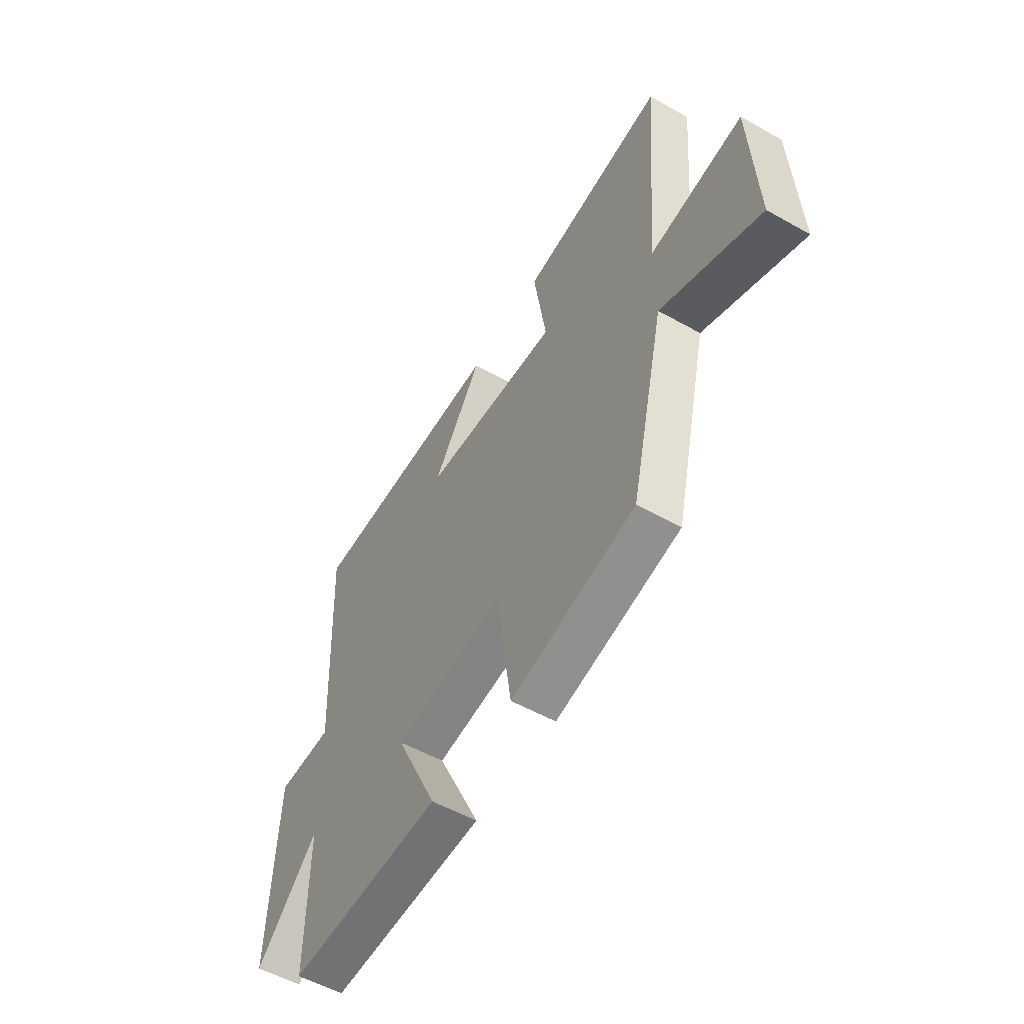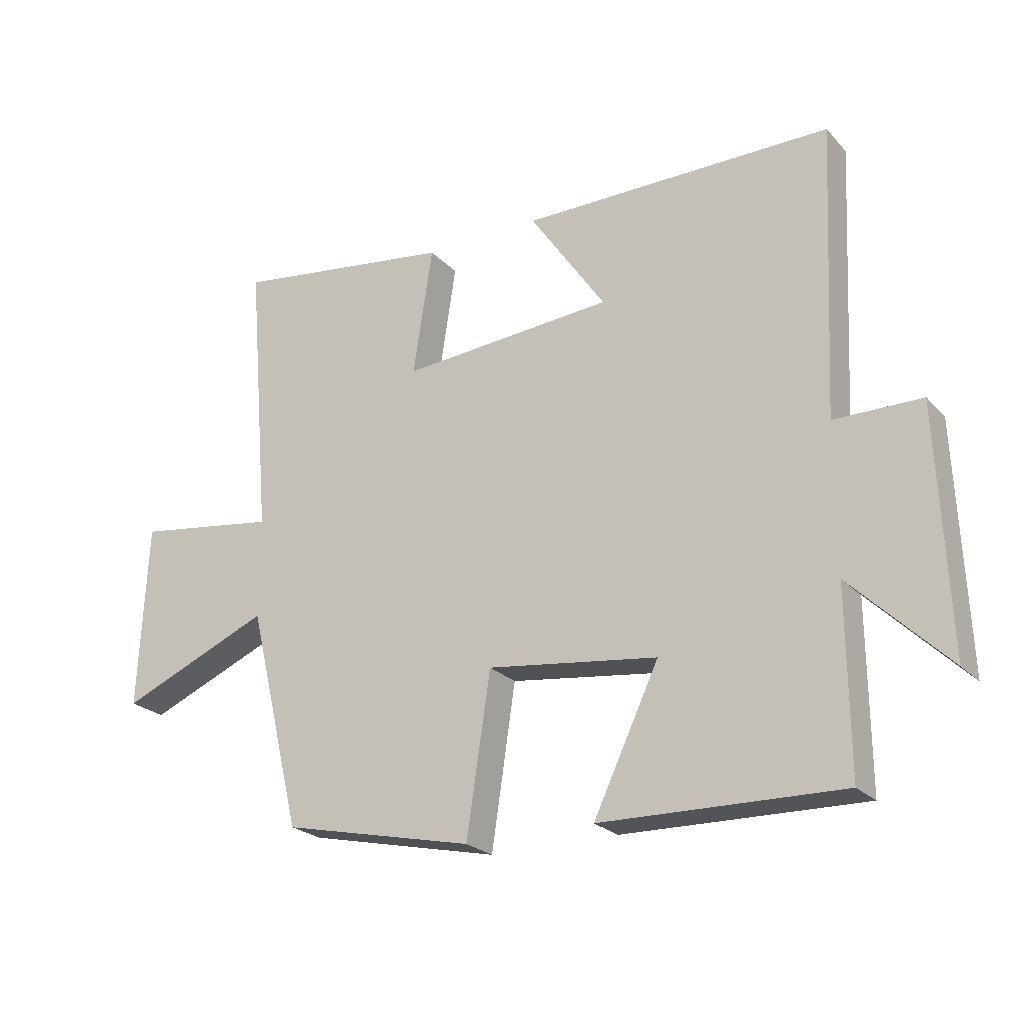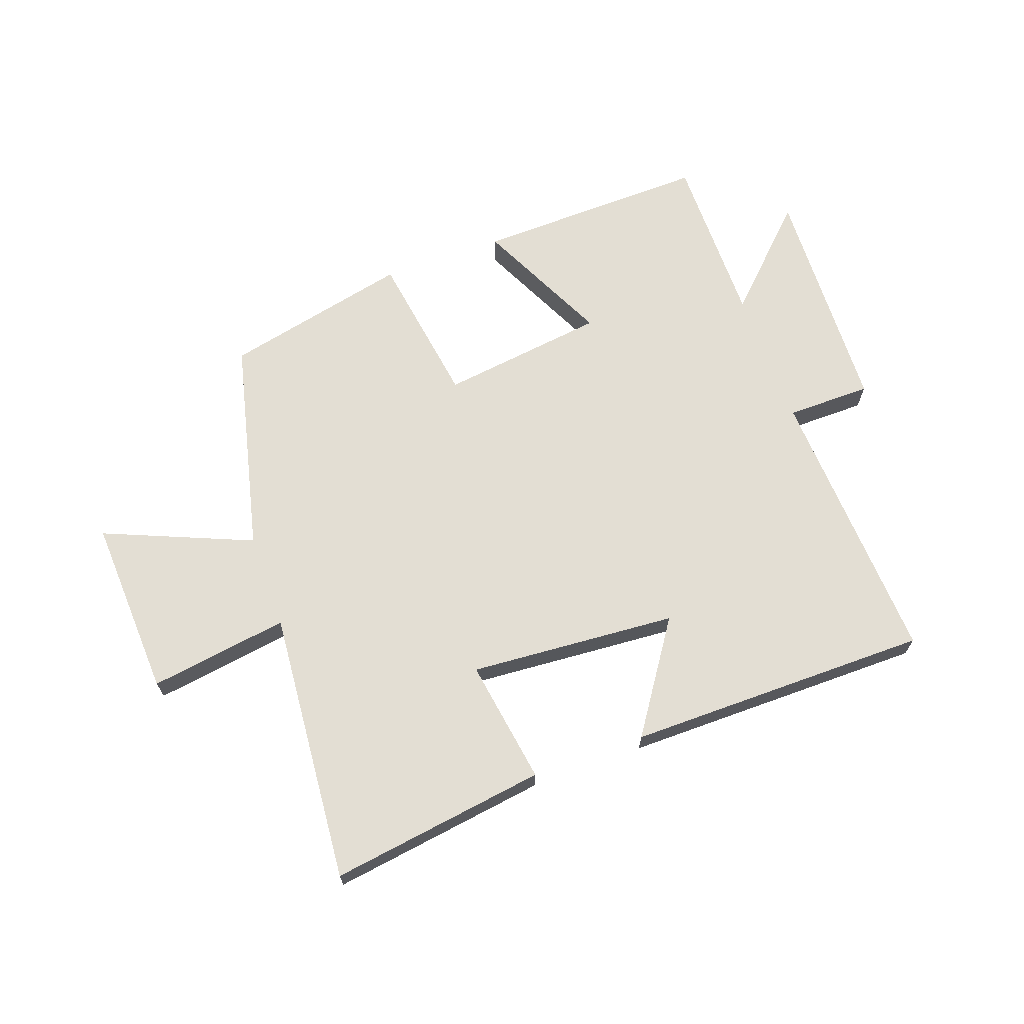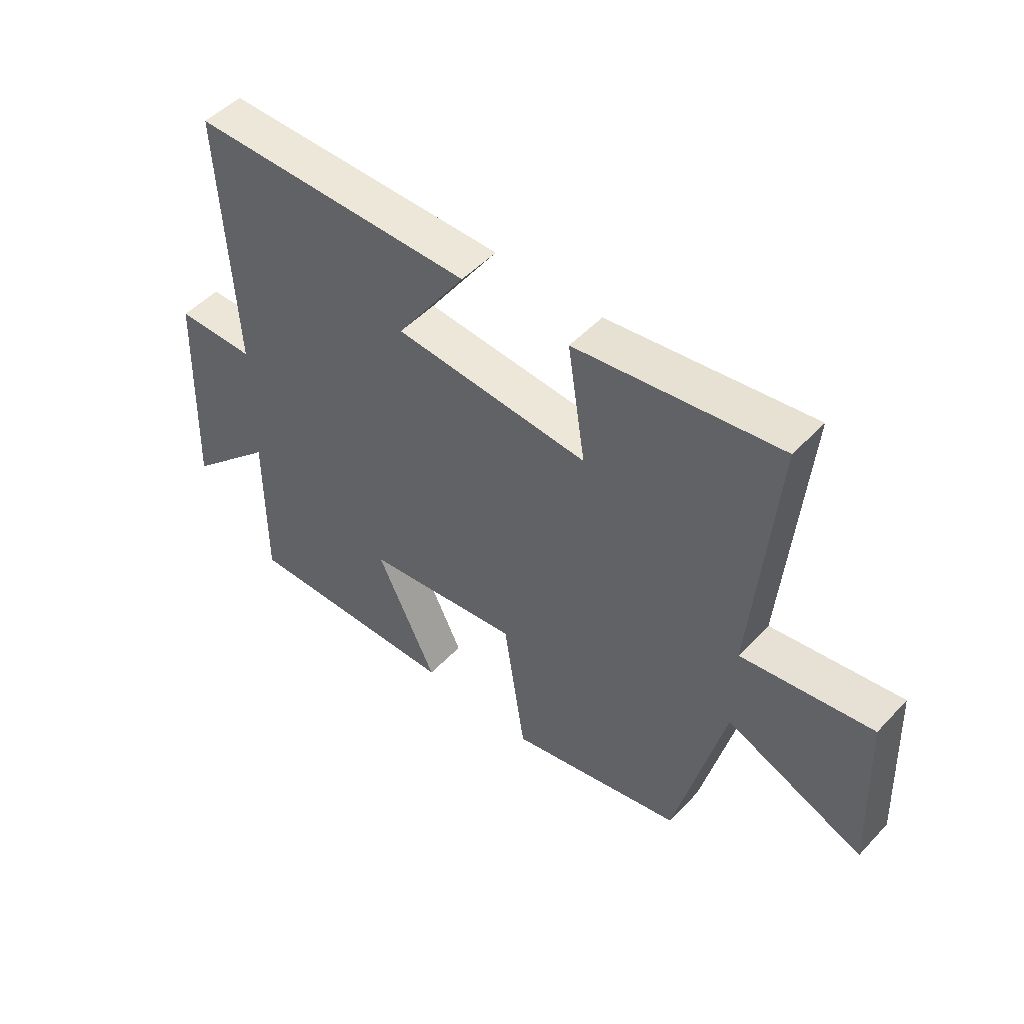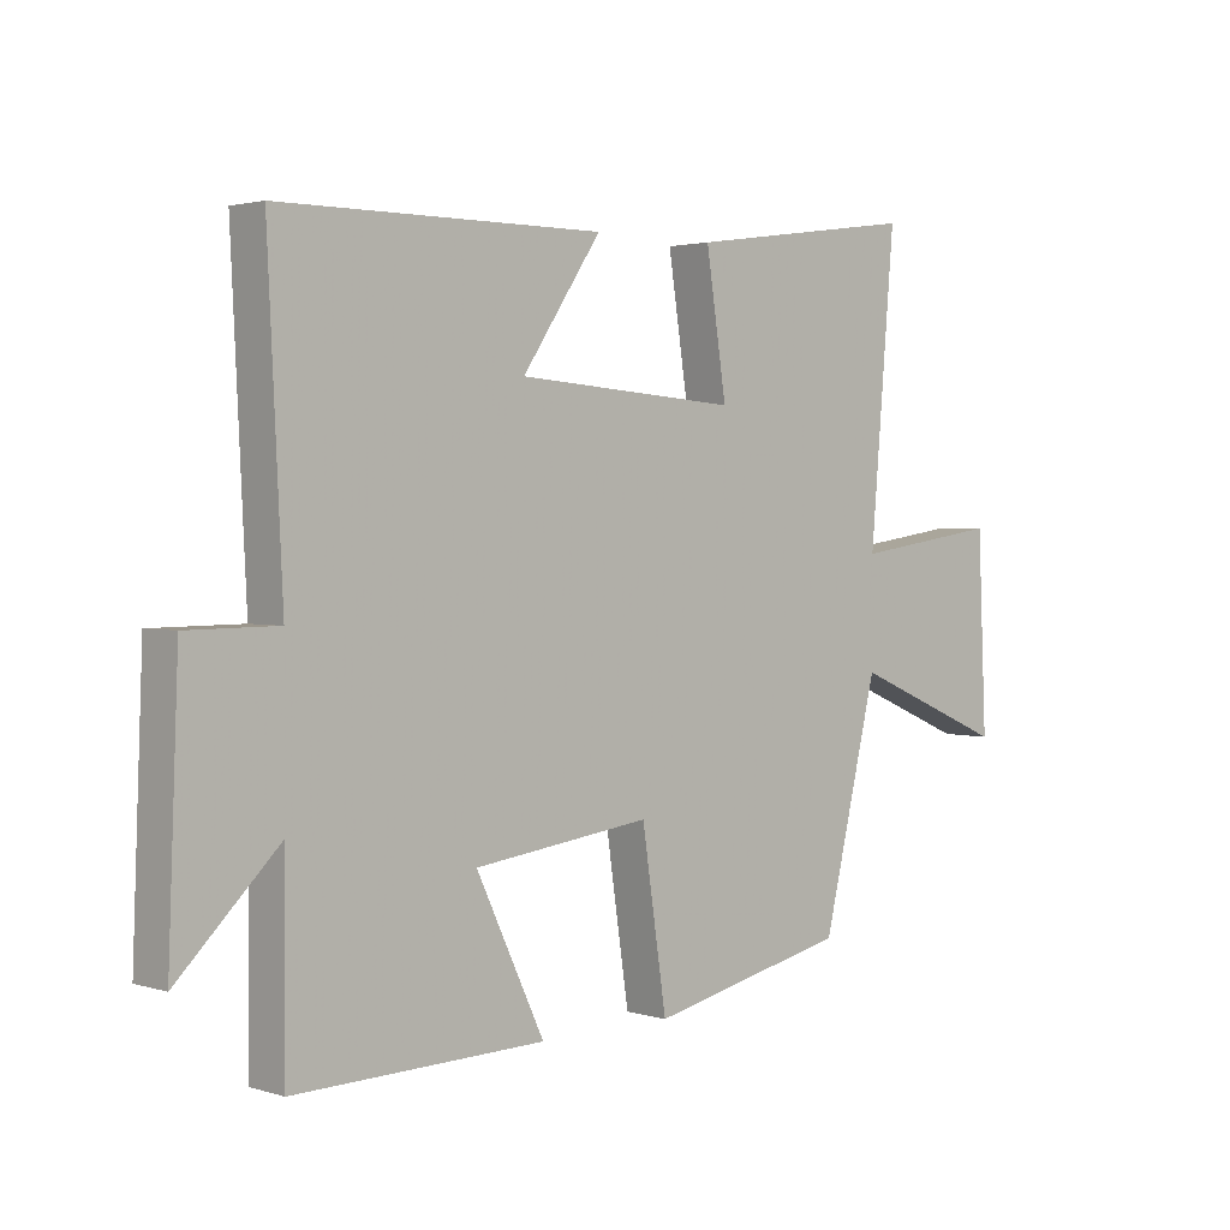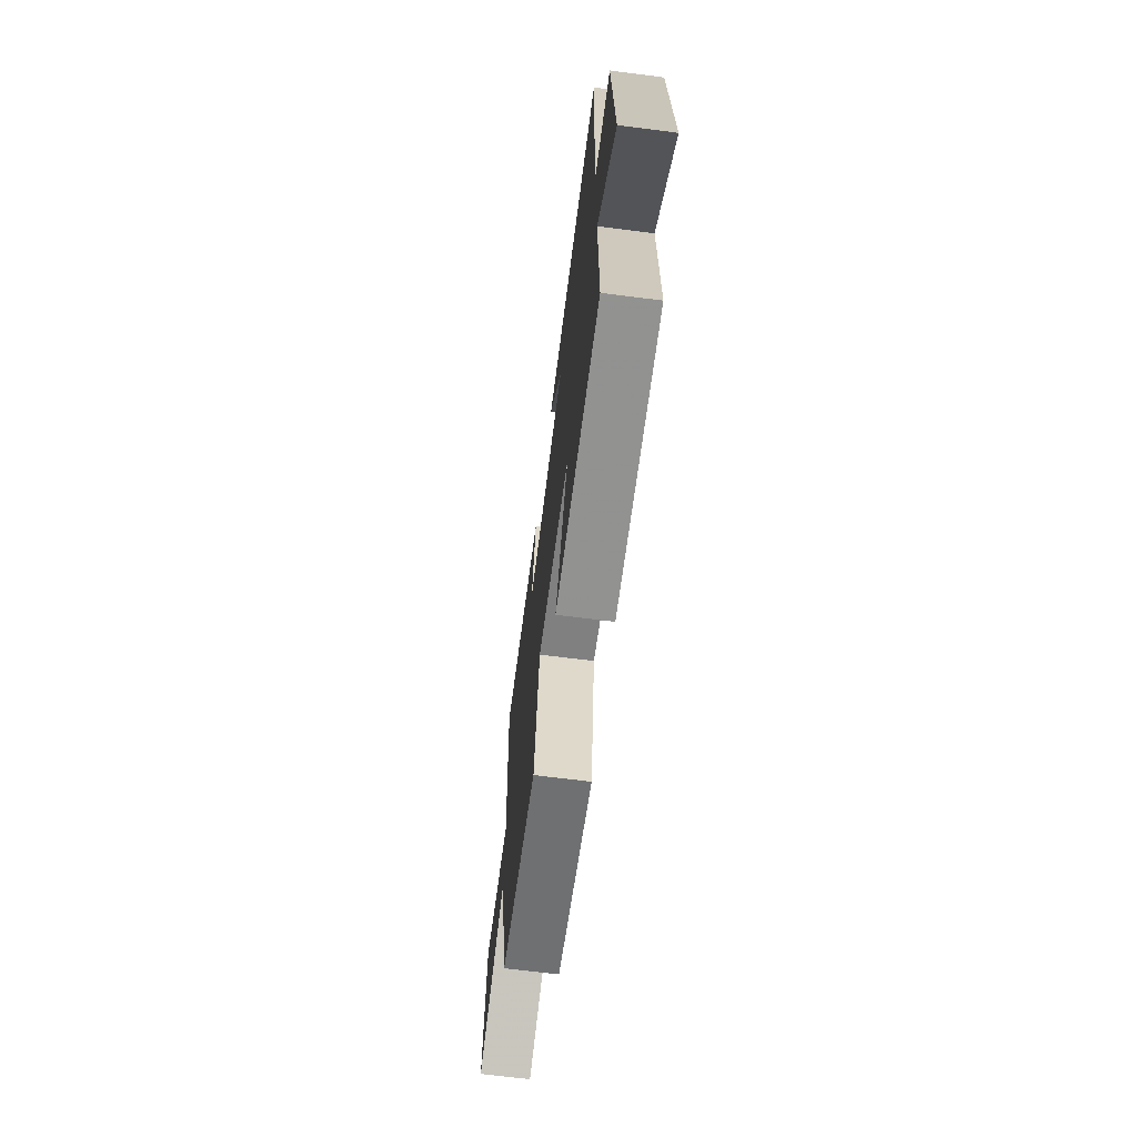
<metadata>
{"format":"obj","ext":"obj","renderer":"f3d","projection":"perspective","resolution":1024,"background":"white","views":[{"elev":-54.4,"azim":-120.8,"up":"+Z"},{"elev":-23.6,"azim":31.3,"up":"+Z"},{"elev":67.3,"azim":-19.9,"up":"+Y"},{"elev":49.9,"azim":-138.8,"up":"+Z"},{"elev":2.3,"azim":136.7,"up":"+Z"},{"elev":-67.5,"azim":82.7,"up":"+Z"}]}
</metadata>
<code>
v -0.413 0.07 -0.43
v -0.5 0.07 -0.07
v -0.747 0.07 -0.174
v -0.733 0.07 0.128
v -0.5 0.07 0.094
v -0.539 0.07 0.551
v -0.176 0.07 0.5
v -0.208 0.07 0.291
v 0.14 0.07 0.317
v 0.016 0.07 0.5
v 0.523 0.07 0.499
v 0.5 0.07 0.025
v 0.642 0.07 0.024
v 0.658 0.07 -0.37
v 0.5 0.07 -0.215
v 0.502 0.07 -0.509
v 0.11 0.07 -0.5
v 0.217 0.07 -0.275
v -0.061 0.07 -0.239
v -0.1 0.07 -0.5
v -0.413 0 -0.43
v -0.5 0 -0.07
v -0.747 0 -0.174
v -0.733 0 0.128
v -0.5 0 0.094
v -0.539 0 0.551
v -0.176 0 0.5
v -0.208 0 0.291
v 0.14 0 0.317
v 0.016 0 0.5
v 0.523 0 0.499
v 0.5 0 0.025
v 0.642 0 0.024
v 0.658 0 -0.37
v 0.5 0 -0.215
v 0.502 0 -0.509
v 0.11 0 -0.5
v 0.217 0 -0.275
v -0.061 0 -0.239
v -0.1 0 -0.5
f 19 20 1 2
f 18 19 2
f 15 16 17 18
f 15 18 2
f 12 13 14 15
f 12 15 2
f 9 10 11 12
f 8 9 12 2
f 5 6 7 8
f 5 8 2 3
f 3 4 5
f 22 21 40 39
f 22 39 38
f 38 37 36 35
f 22 38 35
f 35 34 33 32
f 22 35 32
f 32 31 30 29
f 22 32 29 28
f 28 27 26 25
f 23 22 28 25
f 25 24 23
f 1 21 22 2
f 2 22 23 3
f 3 23 24 4
f 4 24 25 5
f 5 25 26 6
f 6 26 27 7
f 7 27 28 8
f 8 28 29 9
f 9 29 30 10
f 10 30 31 11
f 11 31 32 12
f 12 32 33 13
f 13 33 34 14
f 14 34 35 15
f 15 35 36 16
f 16 36 37 17
f 17 37 38 18
f 18 38 39 19
f 19 39 40 20
f 20 40 21 1

</code>
